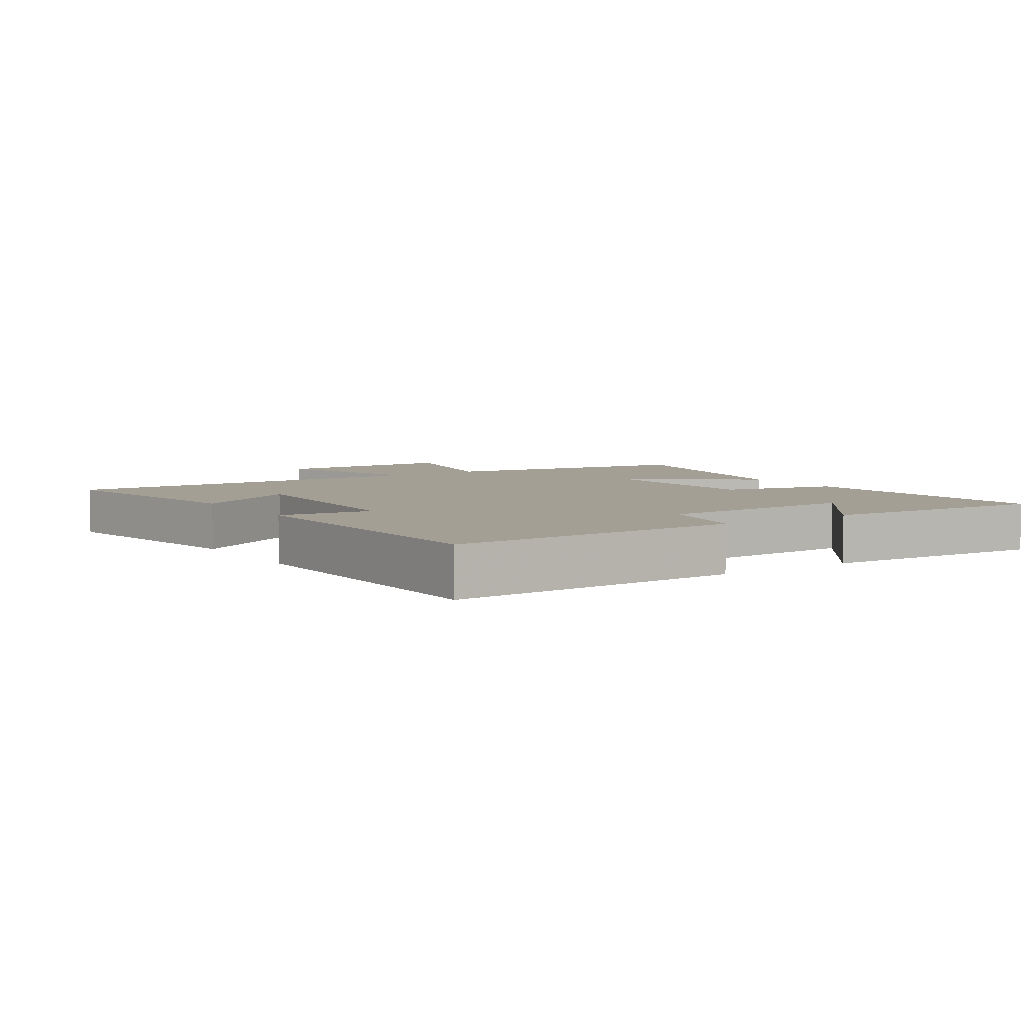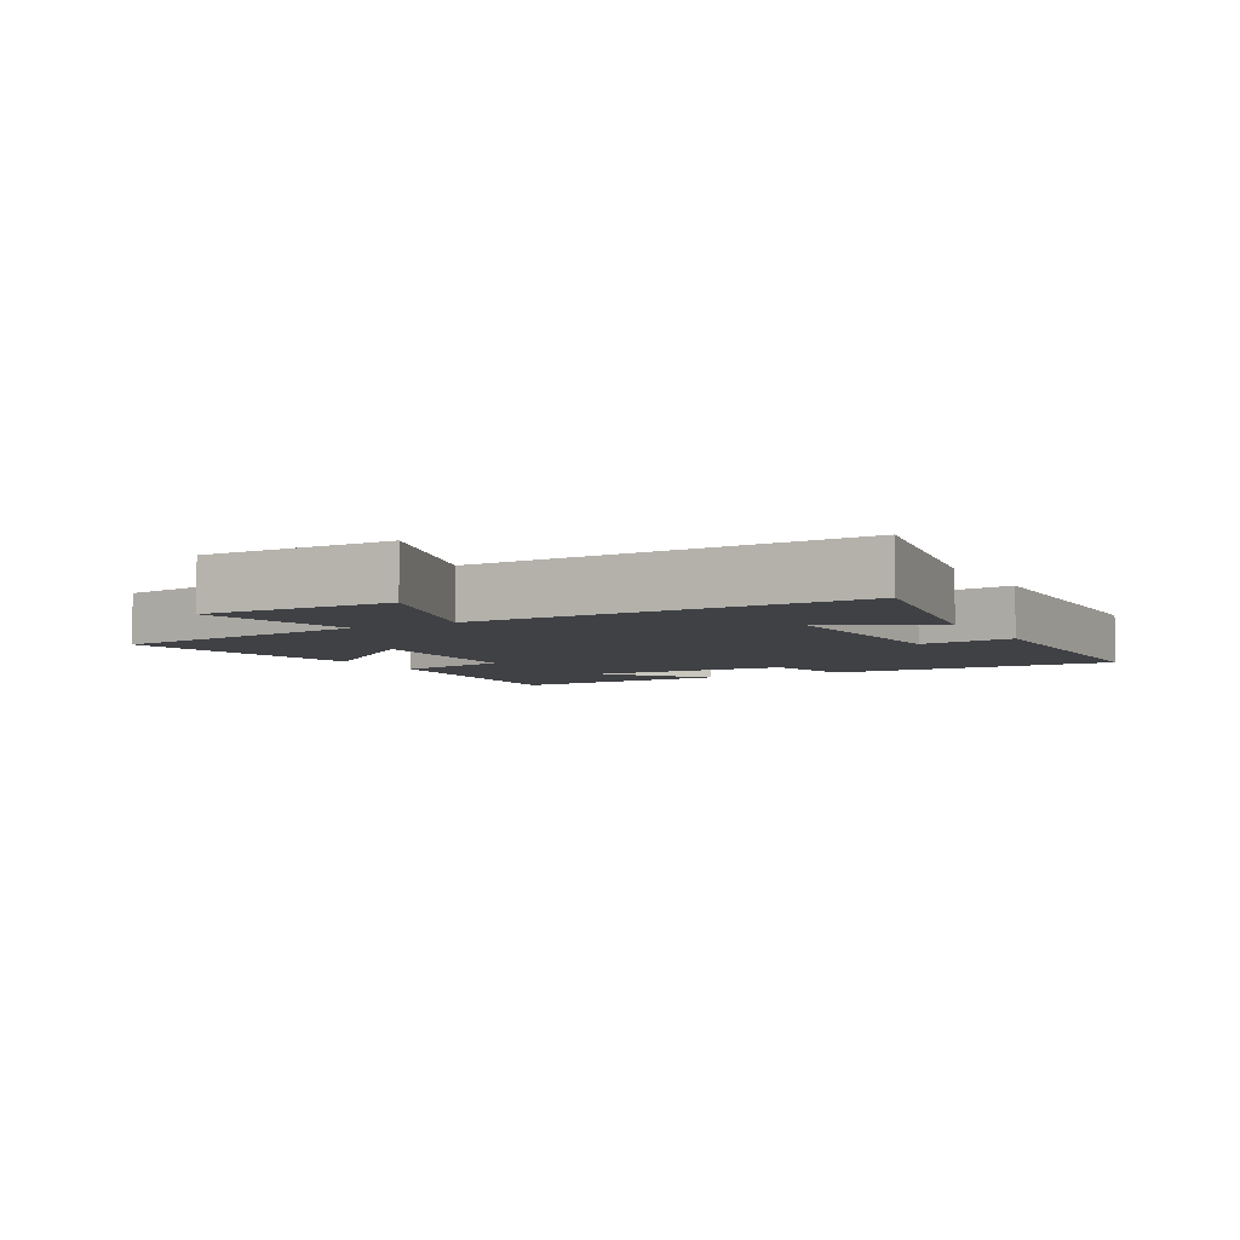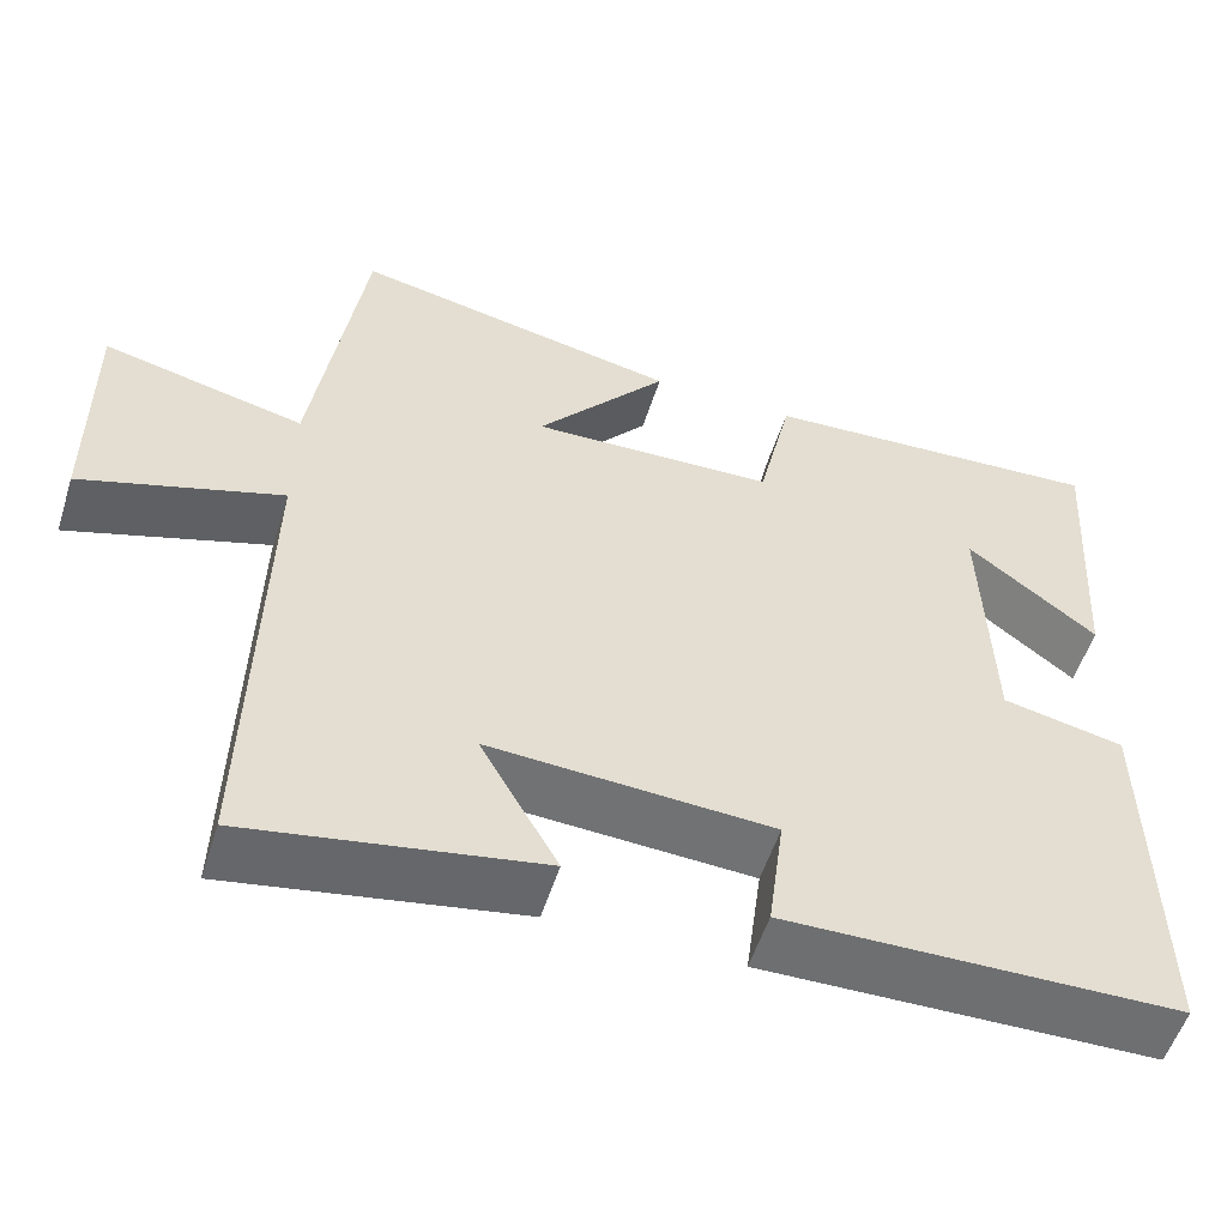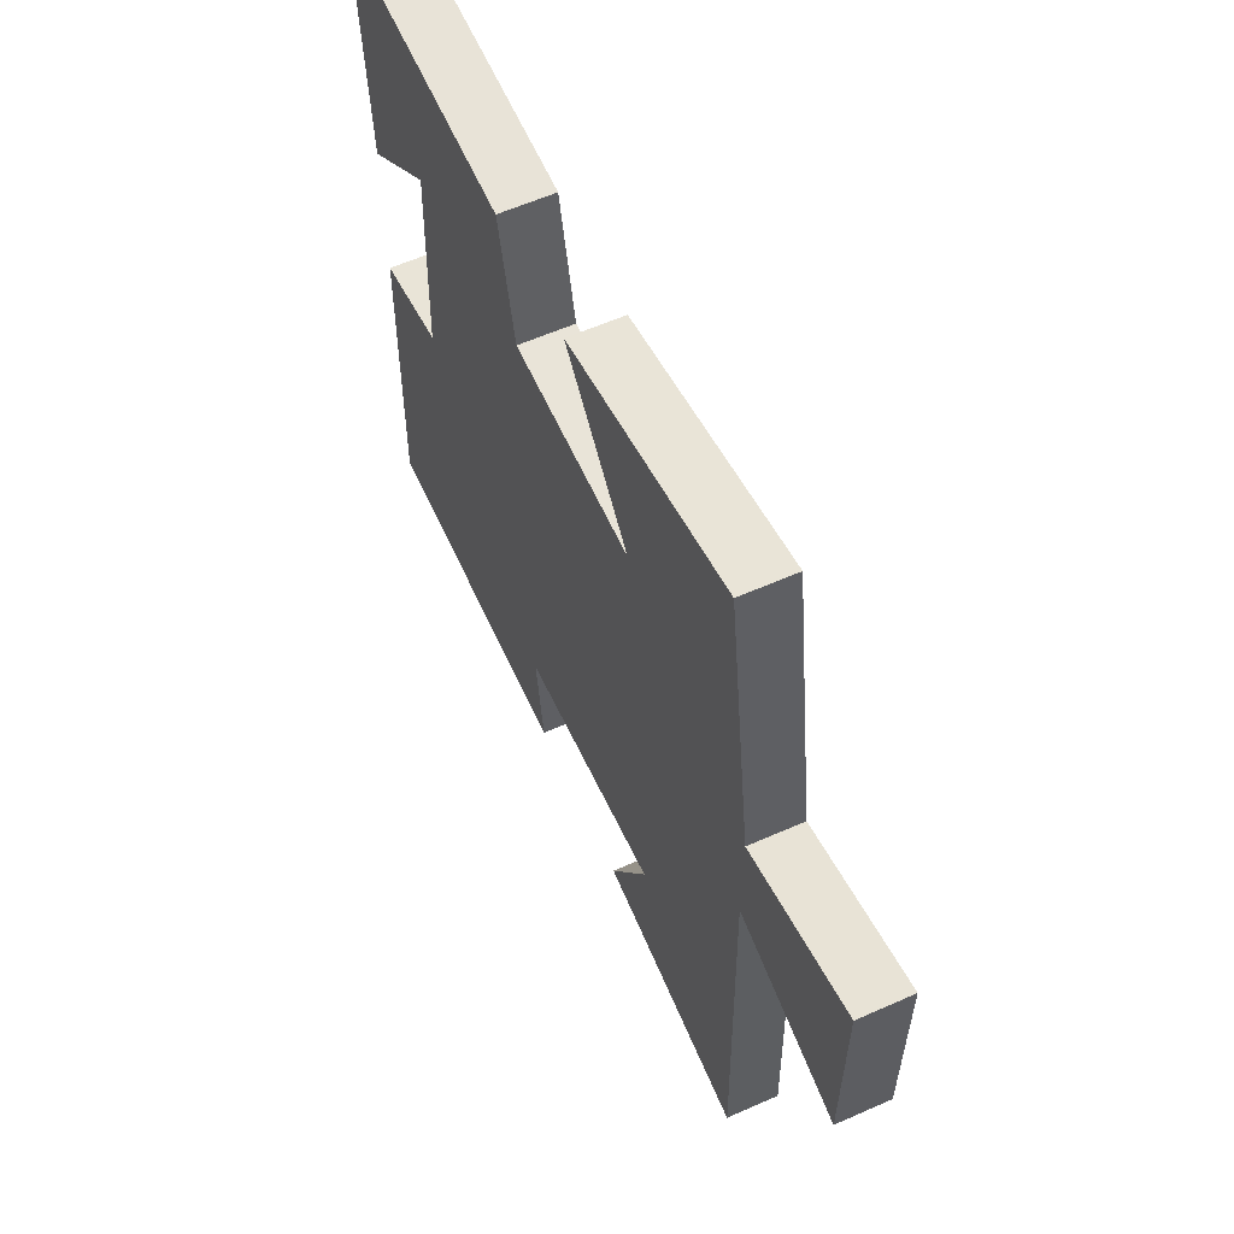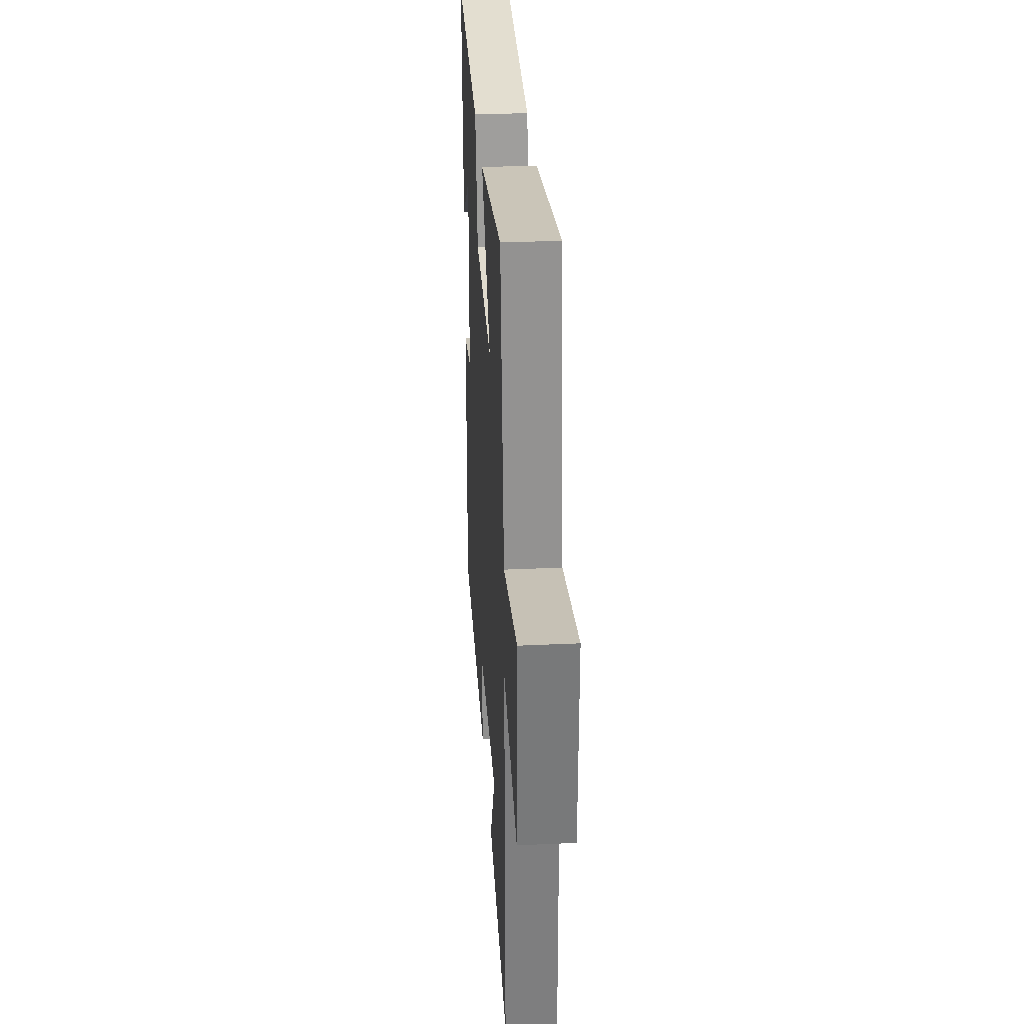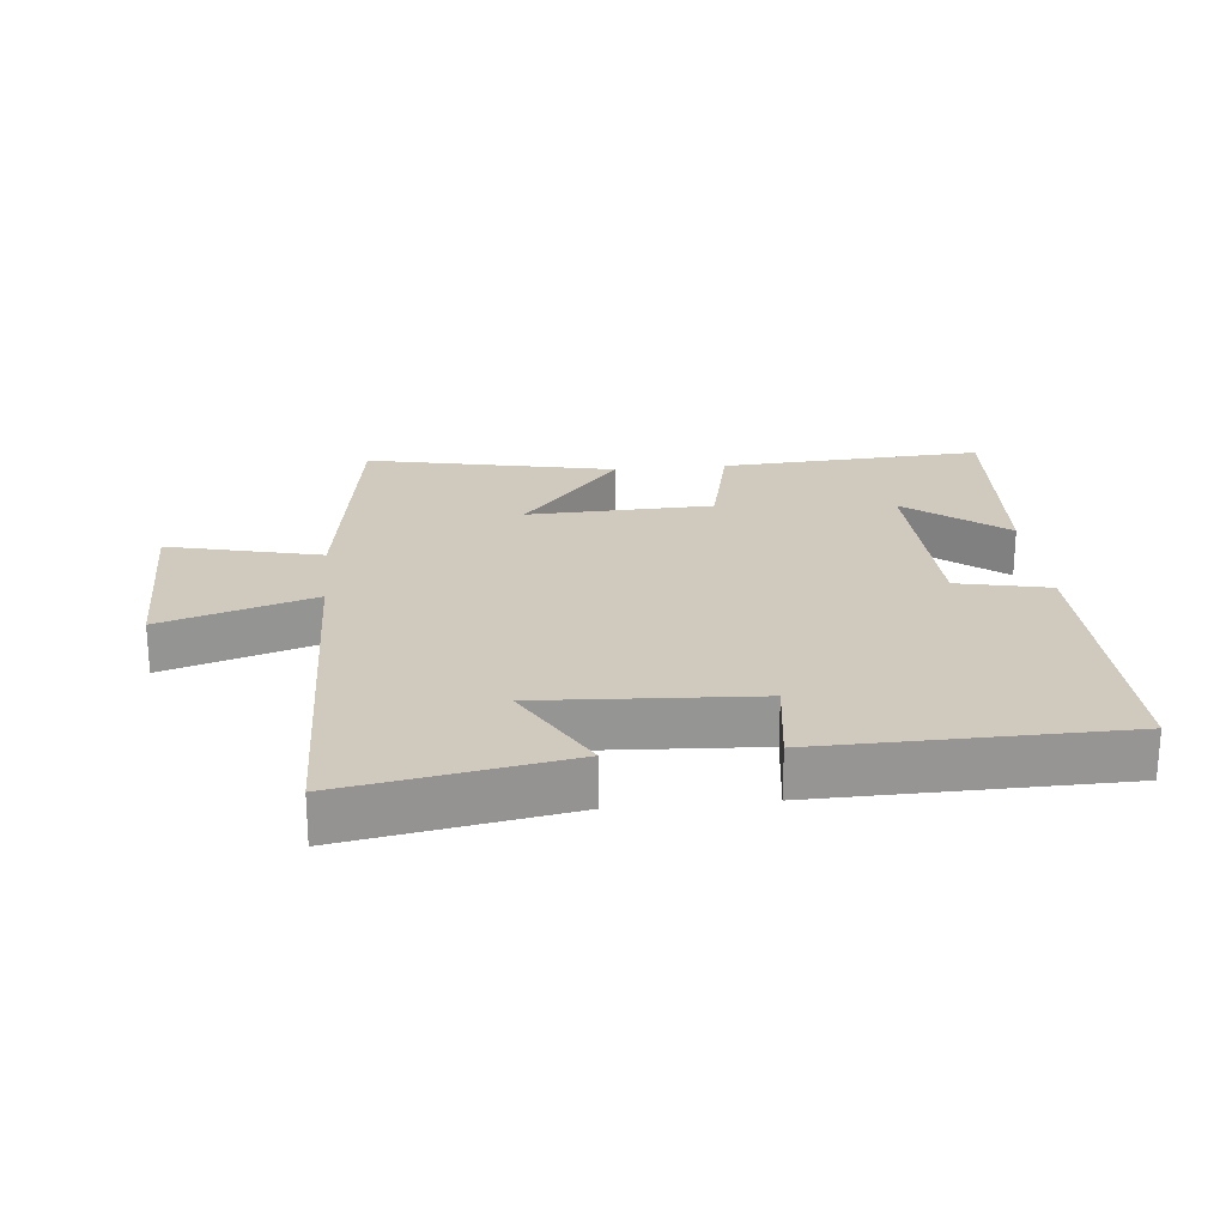
<metadata>
{"format":"obj","ext":"obj","renderer":"f3d","projection":"perspective","resolution":1024,"background":"white","views":[{"elev":5.5,"azim":-123.9,"up":"+Y"},{"elev":-5.4,"azim":118.9,"up":"+Y"},{"elev":-54.8,"azim":162.4,"up":"+Z"},{"elev":59.3,"azim":65.5,"up":"+Z"},{"elev":32.2,"azim":86.3,"up":"+Z"},{"elev":22.9,"azim":174.5,"up":"+Y"}]}
</metadata>
<code>
v 0.441 0.07 0.579
v 0.5 0.07 0.176
v 0.736 0.07 0.232
v 0.734 0.07 -0.054
v 0.5 0.07 0.022
v 0.513 0.07 -0.561
v 0.173 0.07 -0.5
v 0.264 0.07 -0.338
v -0.066 0.07 -0.356
v -0.047 0.07 -0.5
v -0.507 0.07 -0.491
v -0.5 0.07 -0.043
v -0.358 0.07 -0.013
v -0.348 0.07 0.297
v -0.5 0.07 0.177
v -0.522 0.07 0.525
v -0.116 0.07 0.5
v -0.076 0.07 0.323
v 0.21 0.07 0.313
v 0.056 0.07 0.5
v 0.441 0 0.579
v 0.5 0 0.176
v 0.736 0 0.232
v 0.734 0 -0.054
v 0.5 0 0.022
v 0.513 0 -0.561
v 0.173 0 -0.5
v 0.264 0 -0.338
v -0.066 0 -0.356
v -0.047 0 -0.5
v -0.507 0 -0.491
v -0.5 0 -0.043
v -0.358 0 -0.013
v -0.348 0 0.297
v -0.5 0 0.177
v -0.522 0 0.525
v -0.116 0 0.5
v -0.076 0 0.323
v 0.21 0 0.313
v 0.056 0 0.5
f 19 20 1 2
f 18 19 2
f 16 17 18
f 14 15 16
f 14 16 18
f 13 14 18 2
f 9 10 11 12
f 8 9 12 13
f 5 6 7 8
f 5 8 13 2
f 2 3 4 5
f 22 21 40 39
f 22 39 38
f 38 37 36
f 36 35 34
f 38 36 34
f 22 38 34 33
f 32 31 30 29
f 33 32 29 28
f 28 27 26 25
f 22 33 28 25
f 25 24 23 22
f 1 21 22 2
f 2 22 23 3
f 3 23 24 4
f 4 24 25 5
f 5 25 26 6
f 6 26 27 7
f 7 27 28 8
f 8 28 29 9
f 9 29 30 10
f 10 30 31 11
f 11 31 32 12
f 12 32 33 13
f 13 33 34 14
f 14 34 35 15
f 15 35 36 16
f 16 36 37 17
f 17 37 38 18
f 18 38 39 19
f 19 39 40 20
f 20 40 21 1

</code>
